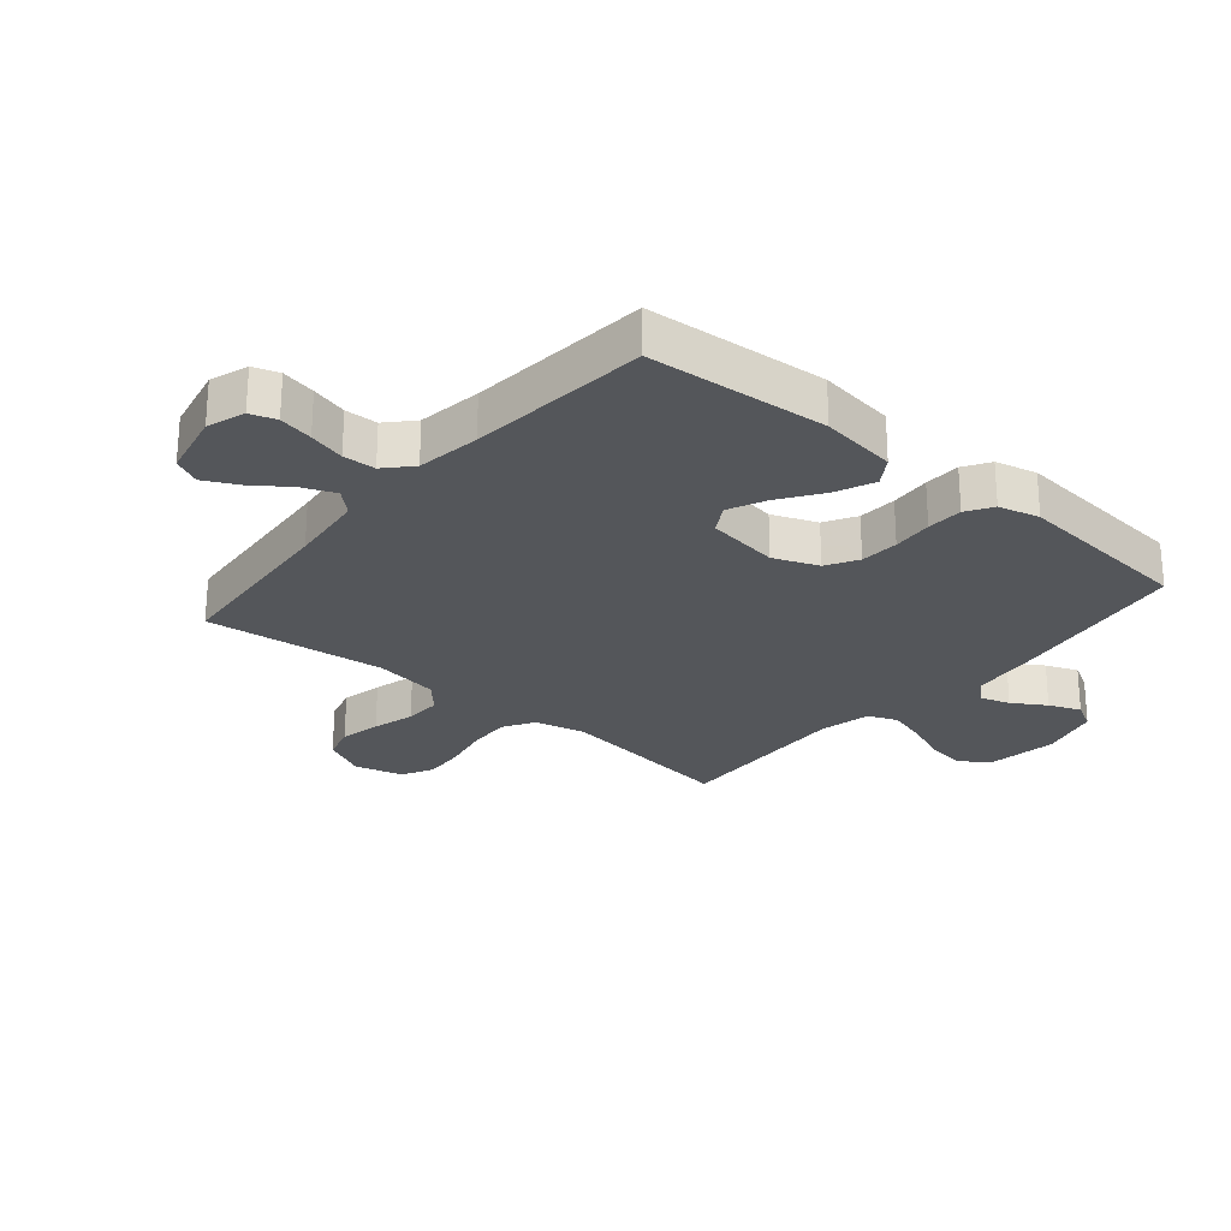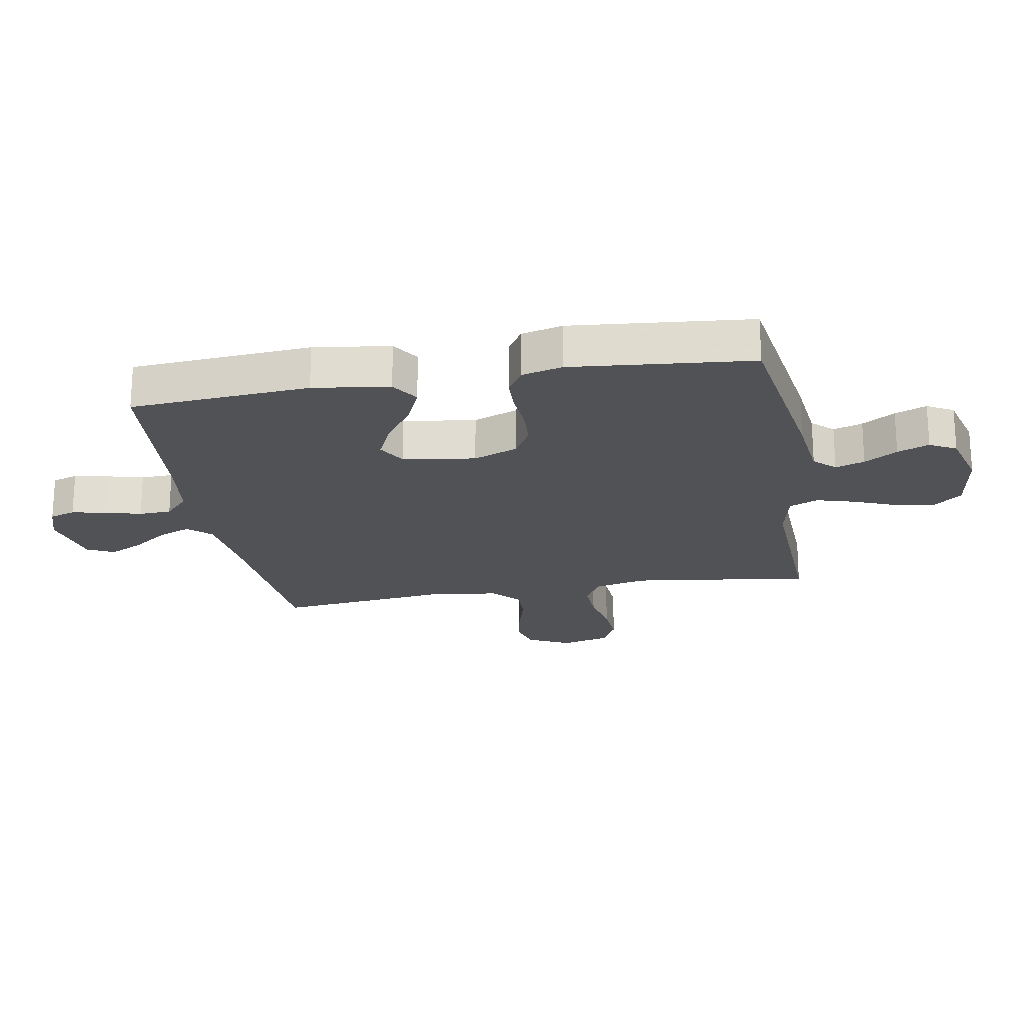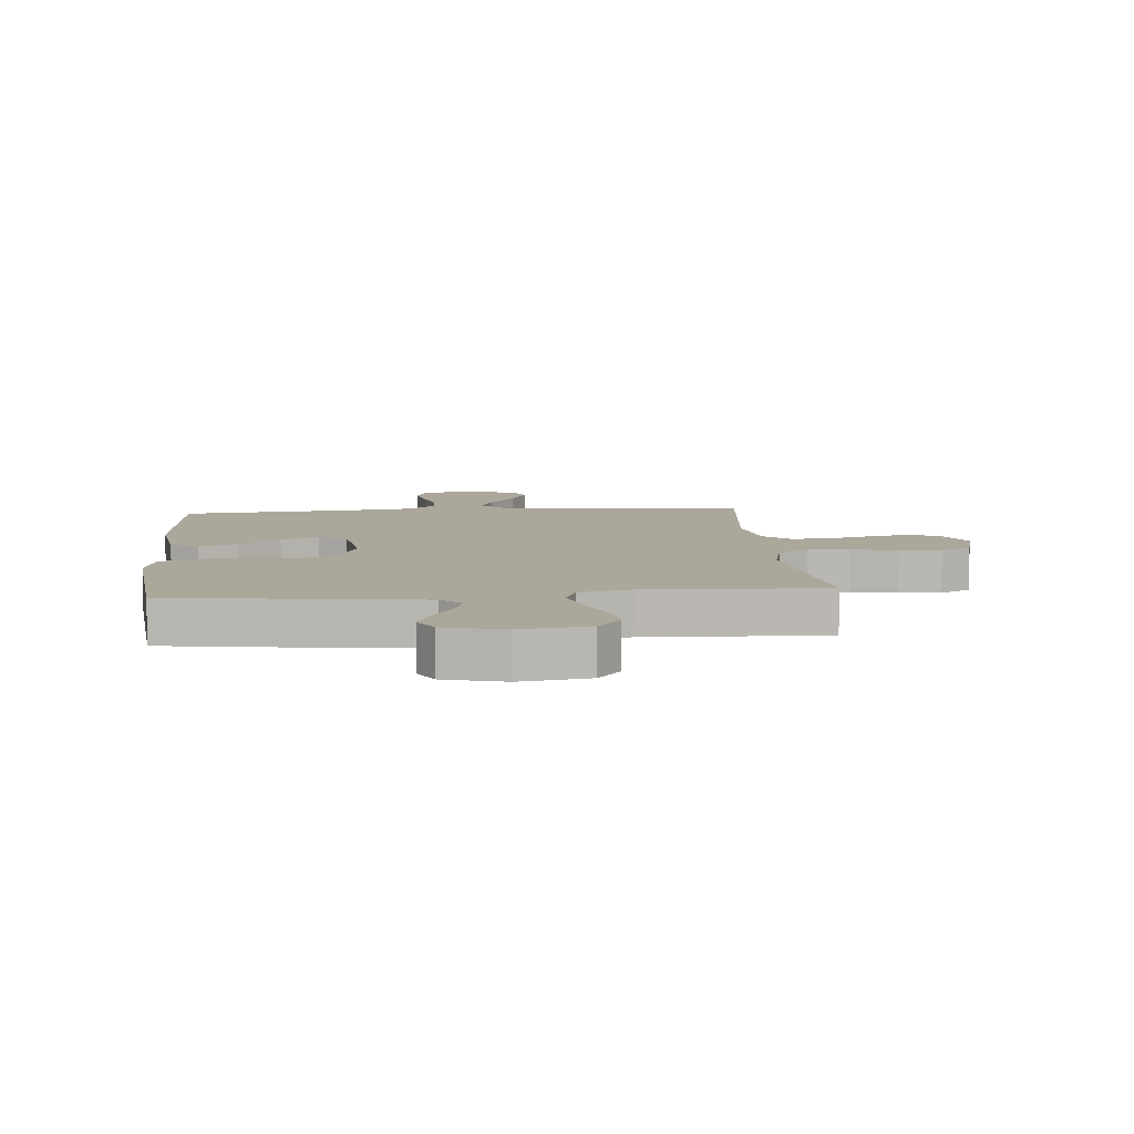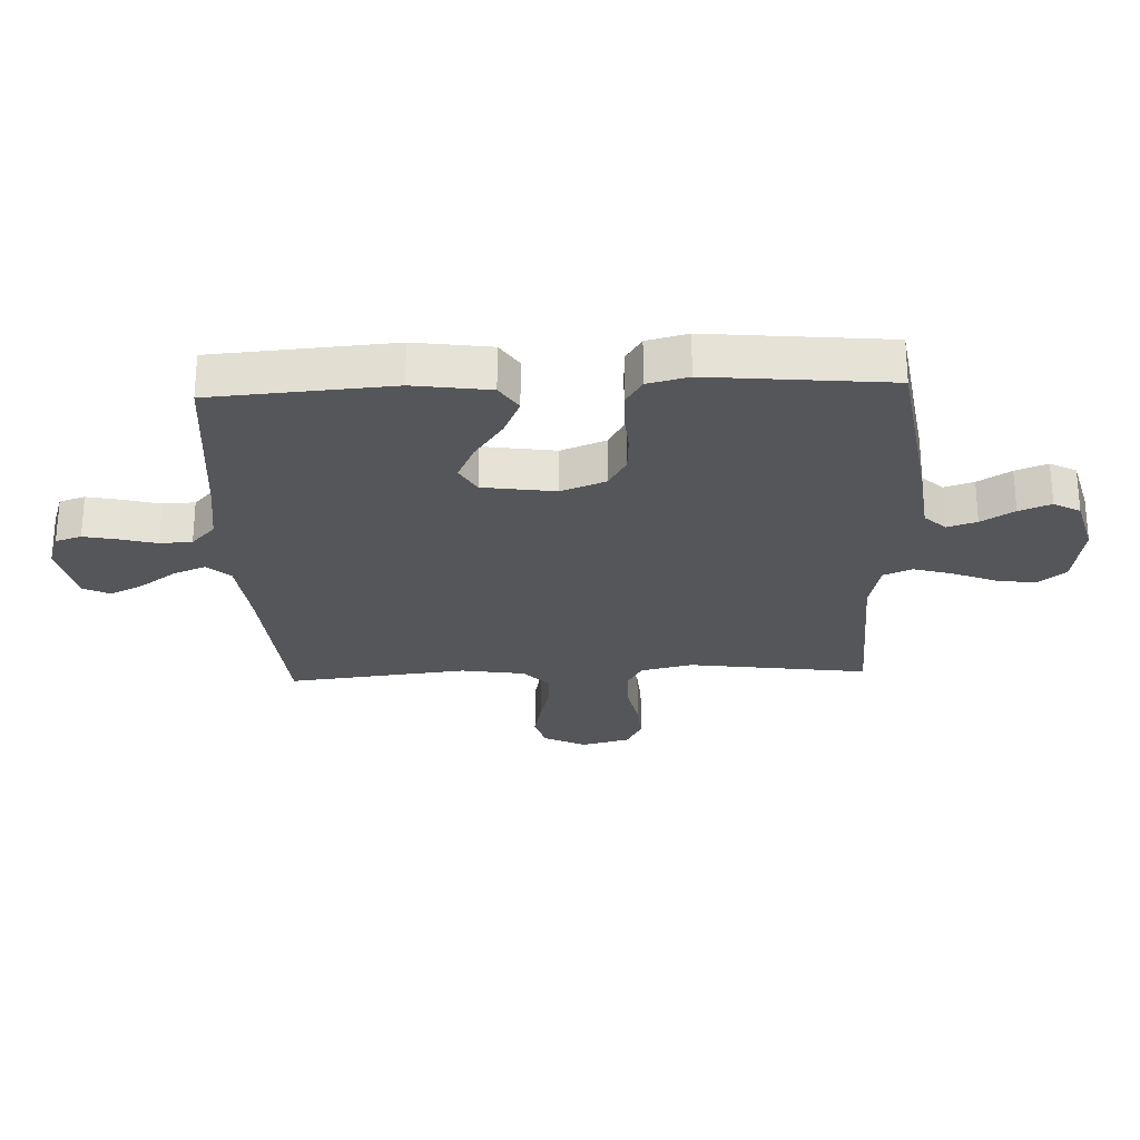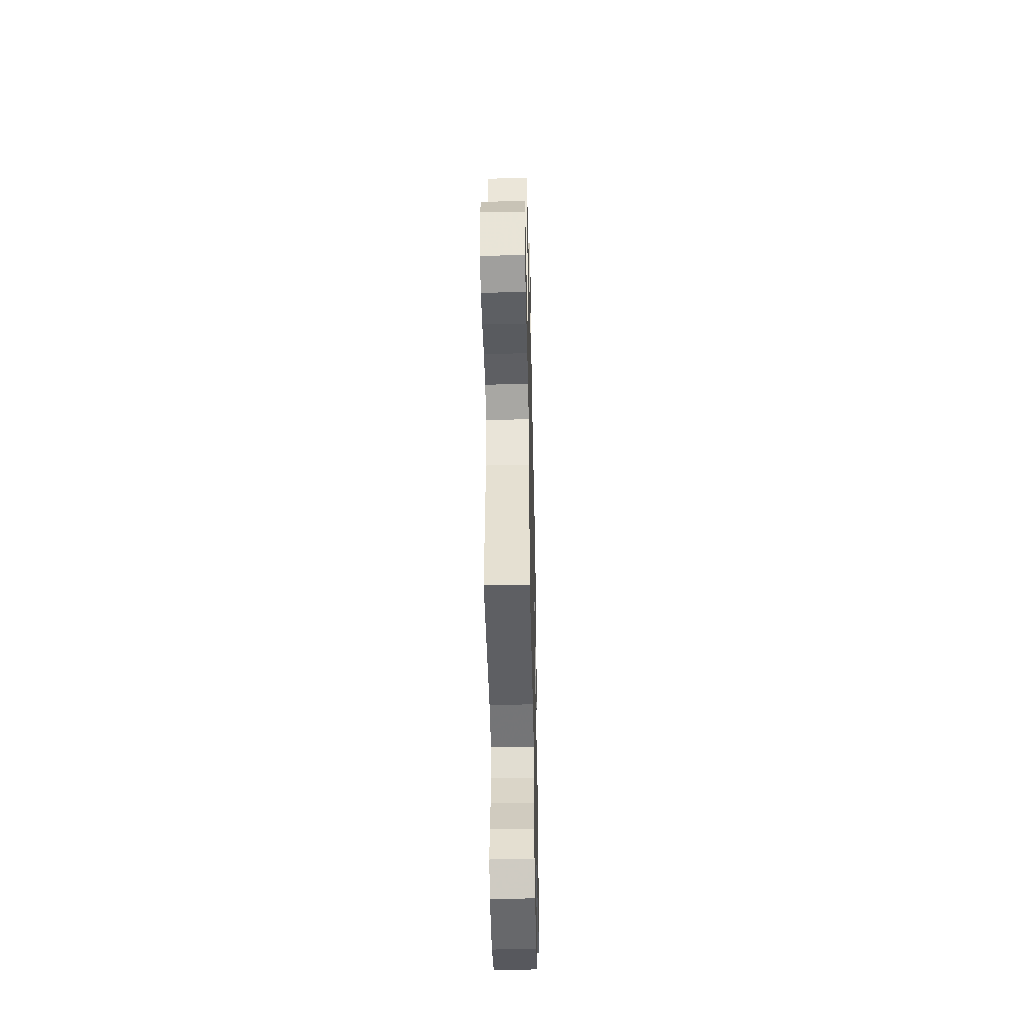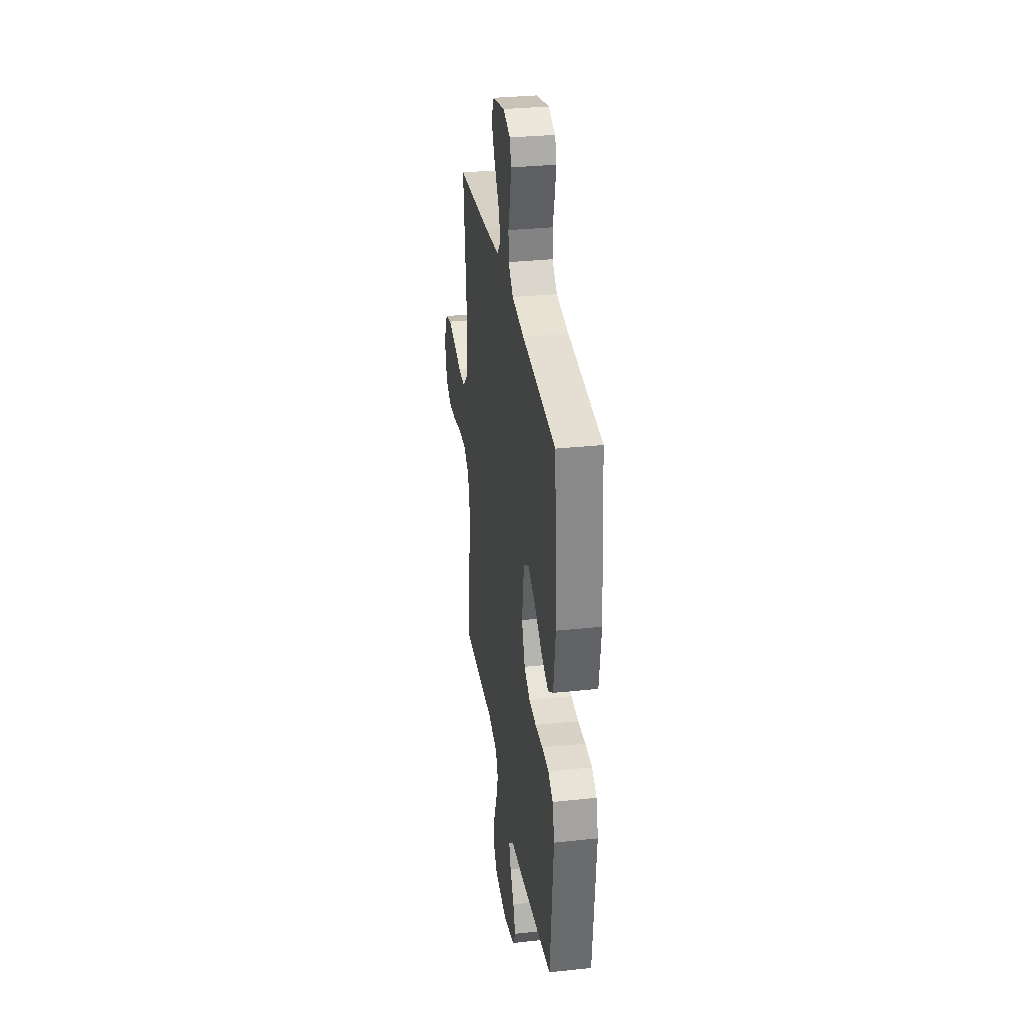
<metadata>
{"format":"obj","ext":"obj","renderer":"f3d","projection":"perspective","resolution":1024,"background":"white","views":[{"elev":-25.6,"azim":49.8,"up":"+Y"},{"elev":-21.3,"azim":100.0,"up":"+Y"},{"elev":8.1,"azim":174.9,"up":"+Y"},{"elev":-26.0,"azim":92.4,"up":"+Y"},{"elev":-44.1,"azim":-88.7,"up":"+Z"},{"elev":31.6,"azim":81.4,"up":"+Z"}]}
</metadata>
<code>
v -0.5 0.07 -0.5
v -0.459 0.07 -0.2
v -0.479 0.07 -0.114
v -0.53 0.07 -0.084
v -0.6 0.07 -0.087
v -0.677 0.07 -0.103
v -0.747 0.07 -0.108
v -0.799 0.07 -0.081
v -0.82 0.07 0
v -0.785 0.07 0.071
v -0.728 0.07 0.087
v -0.66 0.07 0.073
v -0.59 0.07 0.054
v -0.529 0.07 0.052
v -0.484 0.07 0.093
v -0.467 0.07 0.2
v -0.5 0.07 0.5
v -0.2 0.07 0.525
v -0.073 0.07 0.54
v -0.038 0.07 0.578
v -0.06 0.07 0.632
v -0.103 0.07 0.692
v -0.131 0.07 0.748
v -0.109 0.07 0.793
v 0 0.07 0.817
v 0.063 0.07 0.796
v 0.077 0.07 0.753
v 0.065 0.07 0.696
v 0.049 0.07 0.636
v 0.051 0.07 0.582
v 0.094 0.07 0.542
v 0.2 0.07 0.527
v 0.5 0.07 0.5
v 0.522 0.07 0.2
v 0.504 0.07 0.073
v 0.458 0.07 0.043
v 0.394 0.07 0.071
v 0.325 0.07 0.119
v 0.262 0.07 0.148
v 0.215 0.07 0.121
v 0.197 0.07 0
v 0.226 0.07 -0.074
v 0.278 0.07 -0.104
v 0.342 0.07 -0.108
v 0.409 0.07 -0.103
v 0.469 0.07 -0.105
v 0.512 0.07 -0.132
v 0.529 0.07 -0.2
v 0.5 0.07 -0.5
v 0.2 0.07 -0.545
v 0.086 0.07 -0.558
v 0.053 0.07 -0.593
v 0.069 0.07 -0.642
v 0.103 0.07 -0.697
v 0.124 0.07 -0.75
v 0.1 0.07 -0.794
v 0 0.07 -0.821
v -0.114 0.07 -0.804
v -0.152 0.07 -0.757
v -0.142 0.07 -0.692
v -0.113 0.07 -0.62
v -0.094 0.07 -0.555
v -0.114 0.07 -0.507
v -0.2 0.07 -0.488
v -0.5 0 -0.5
v -0.459 0 -0.2
v -0.479 0 -0.114
v -0.53 0 -0.084
v -0.6 0 -0.087
v -0.677 0 -0.103
v -0.747 0 -0.108
v -0.799 0 -0.081
v -0.82 0 0
v -0.785 0 0.071
v -0.728 0 0.087
v -0.66 0 0.073
v -0.59 0 0.054
v -0.529 0 0.052
v -0.484 0 0.093
v -0.467 0 0.2
v -0.5 0 0.5
v -0.2 0 0.525
v -0.073 0 0.54
v -0.038 0 0.578
v -0.06 0 0.632
v -0.103 0 0.692
v -0.131 0 0.748
v -0.109 0 0.793
v 0 0 0.817
v 0.063 0 0.796
v 0.077 0 0.753
v 0.065 0 0.696
v 0.049 0 0.636
v 0.051 0 0.582
v 0.094 0 0.542
v 0.2 0 0.527
v 0.5 0 0.5
v 0.522 0 0.2
v 0.504 0 0.073
v 0.458 0 0.043
v 0.394 0 0.071
v 0.325 0 0.119
v 0.262 0 0.148
v 0.215 0 0.121
v 0.197 0 0
v 0.226 0 -0.074
v 0.278 0 -0.104
v 0.342 0 -0.108
v 0.409 0 -0.103
v 0.469 0 -0.105
v 0.512 0 -0.132
v 0.529 0 -0.2
v 0.5 0 -0.5
v 0.2 0 -0.545
v 0.086 0 -0.558
v 0.053 0 -0.593
v 0.069 0 -0.642
v 0.103 0 -0.697
v 0.124 0 -0.75
v 0.1 0 -0.794
v 0 0 -0.821
v -0.114 0 -0.804
v -0.152 0 -0.757
v -0.142 0 -0.692
v -0.113 0 -0.62
v -0.094 0 -0.555
v -0.114 0 -0.507
v -0.2 0 -0.488
f 58 59 60 61
f 58 61 62
f 57 58 62
f 56 57 62
f 53 54 55 56
f 52 53 56 62
f 51 52 62 63
f 49 50 51 63
f 44 45 46 47
f 43 44 47 48
f 35 36 37 38
f 35 38 39
f 32 33 34 35
f 31 32 35 39
f 30 31 39 40
f 26 27 28 29
f 24 25 26 29
f 24 29 30
f 21 22 23 24
f 20 21 24 30
f 19 20 30 40
f 16 17 18
f 15 16 18 19
f 10 11 12 13
f 8 9 10 13
f 8 13 14
f 5 6 7 8
f 4 5 8 14
f 3 4 14 15
f 64 1 2
f 43 48 49 63
f 42 43 63 64
f 41 42 64 2
f 15 19 40 41
f 2 3 15 41
f 125 124 123 122
f 126 125 122
f 126 122 121
f 126 121 120
f 120 119 118 117
f 126 120 117 116
f 127 126 116 115
f 127 115 114 113
f 111 110 109 108
f 112 111 108 107
f 102 101 100 99
f 103 102 99
f 99 98 97 96
f 103 99 96 95
f 104 103 95 94
f 93 92 91 90
f 93 90 89 88
f 94 93 88
f 88 87 86 85
f 94 88 85 84
f 104 94 84 83
f 82 81 80
f 83 82 80 79
f 77 76 75 74
f 77 74 73 72
f 78 77 72
f 72 71 70 69
f 78 72 69 68
f 79 78 68 67
f 66 65 128
f 127 113 112 107
f 128 127 107 106
f 66 128 106 105
f 105 104 83 79
f 105 79 67 66
f 1 65 66 2
f 2 66 67 3
f 3 67 68 4
f 4 68 69 5
f 5 69 70 6
f 6 70 71 7
f 7 71 72 8
f 8 72 73 9
f 9 73 74 10
f 10 74 75 11
f 11 75 76 12
f 12 76 77 13
f 13 77 78 14
f 14 78 79 15
f 15 79 80 16
f 16 80 81 17
f 17 81 82 18
f 18 82 83 19
f 19 83 84 20
f 20 84 85 21
f 21 85 86 22
f 22 86 87 23
f 23 87 88 24
f 24 88 89 25
f 25 89 90 26
f 26 90 91 27
f 27 91 92 28
f 28 92 93 29
f 29 93 94 30
f 30 94 95 31
f 31 95 96 32
f 32 96 97 33
f 33 97 98 34
f 34 98 99 35
f 35 99 100 36
f 36 100 101 37
f 37 101 102 38
f 38 102 103 39
f 39 103 104 40
f 40 104 105 41
f 41 105 106 42
f 42 106 107 43
f 43 107 108 44
f 44 108 109 45
f 45 109 110 46
f 46 110 111 47
f 47 111 112 48
f 48 112 113 49
f 49 113 114 50
f 50 114 115 51
f 51 115 116 52
f 52 116 117 53
f 53 117 118 54
f 54 118 119 55
f 55 119 120 56
f 56 120 121 57
f 57 121 122 58
f 58 122 123 59
f 59 123 124 60
f 60 124 125 61
f 61 125 126 62
f 62 126 127 63
f 63 127 128 64
f 64 128 65 1

</code>
